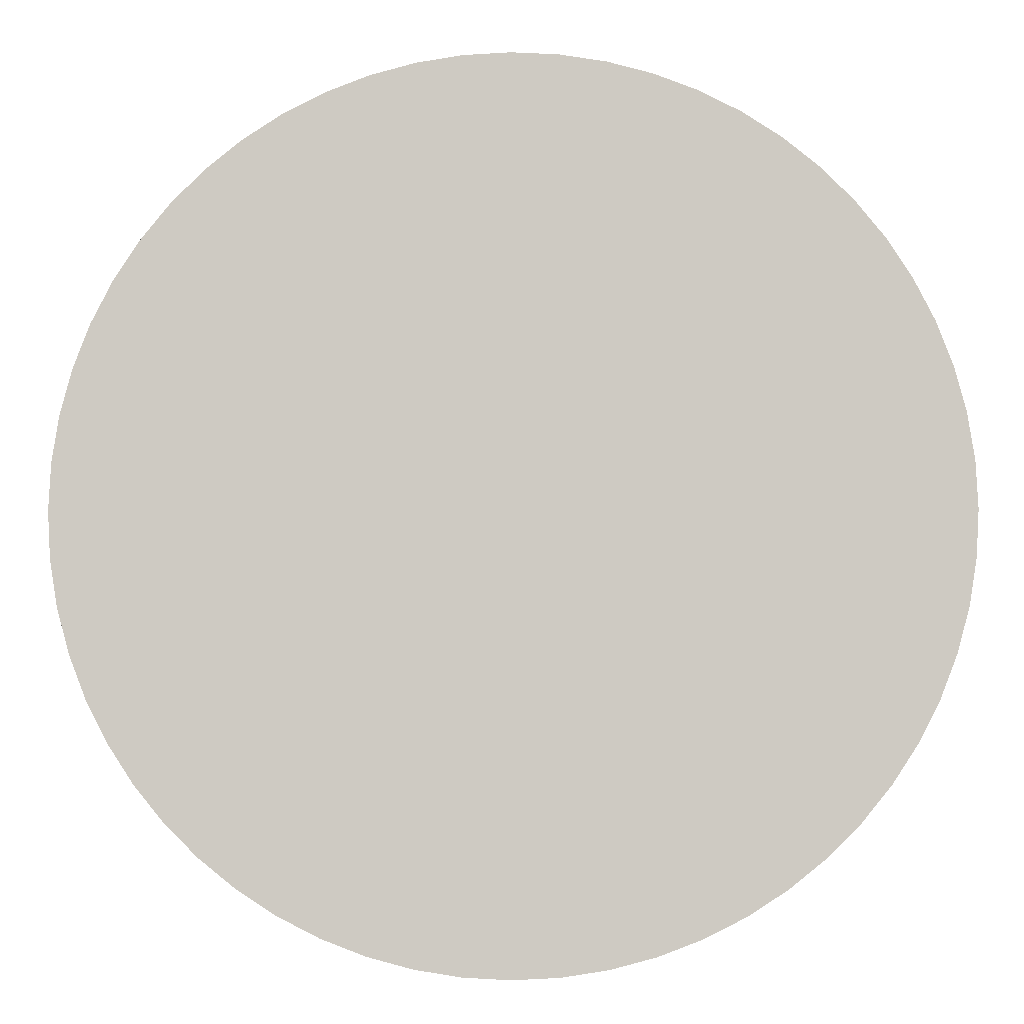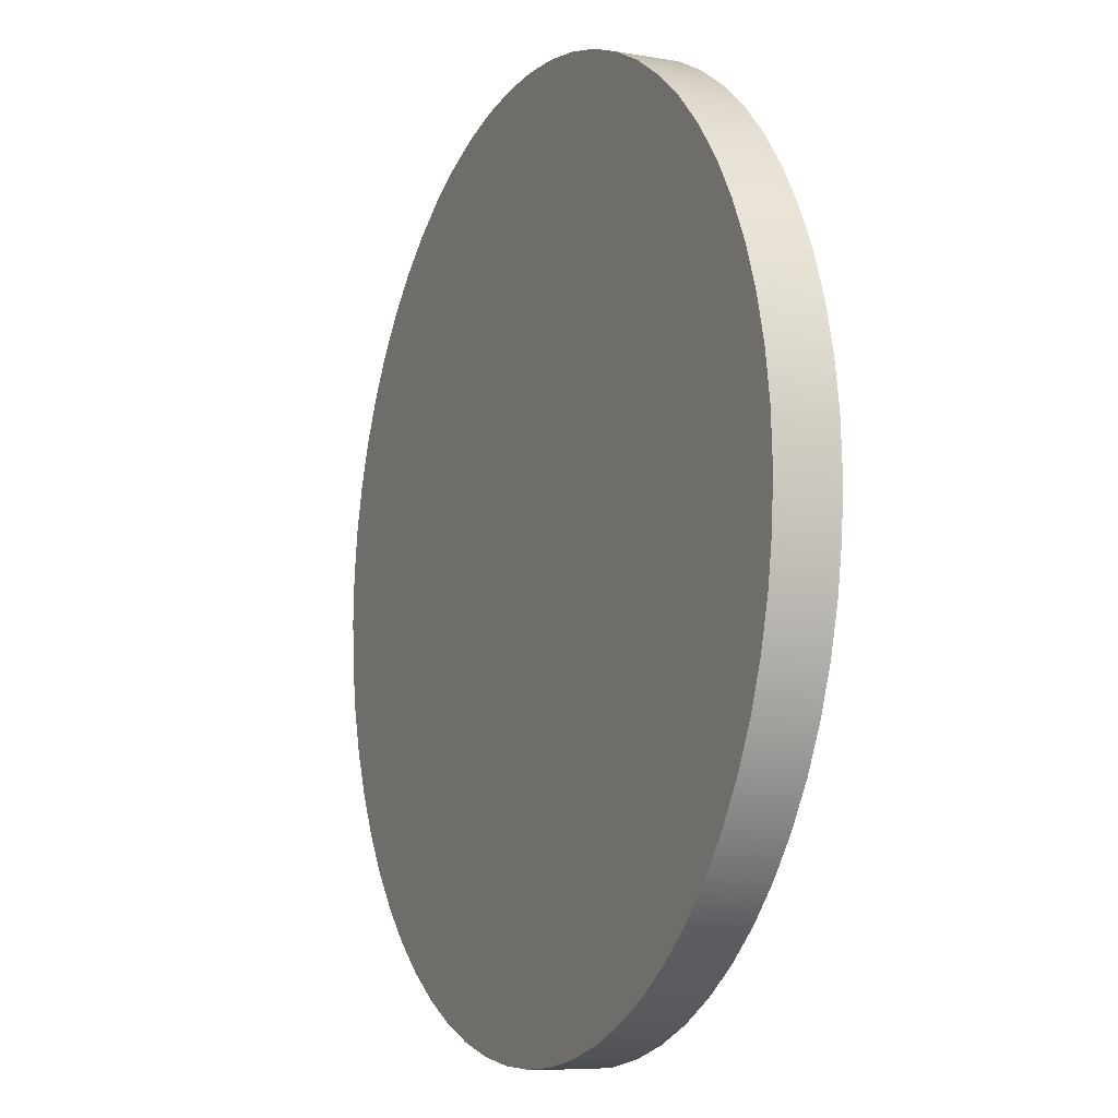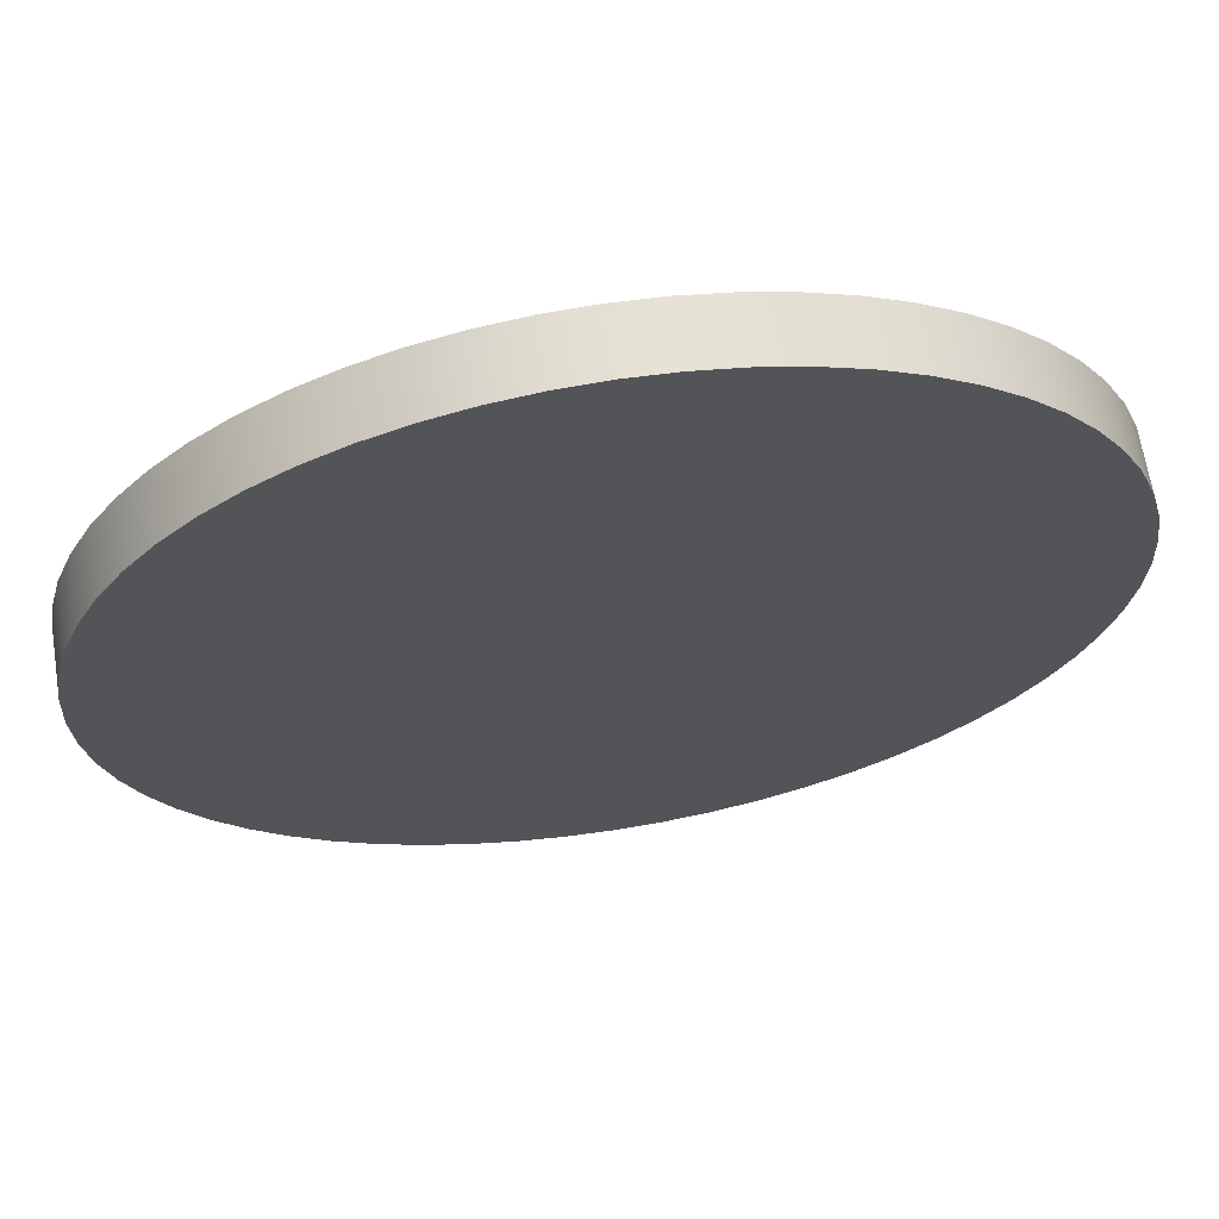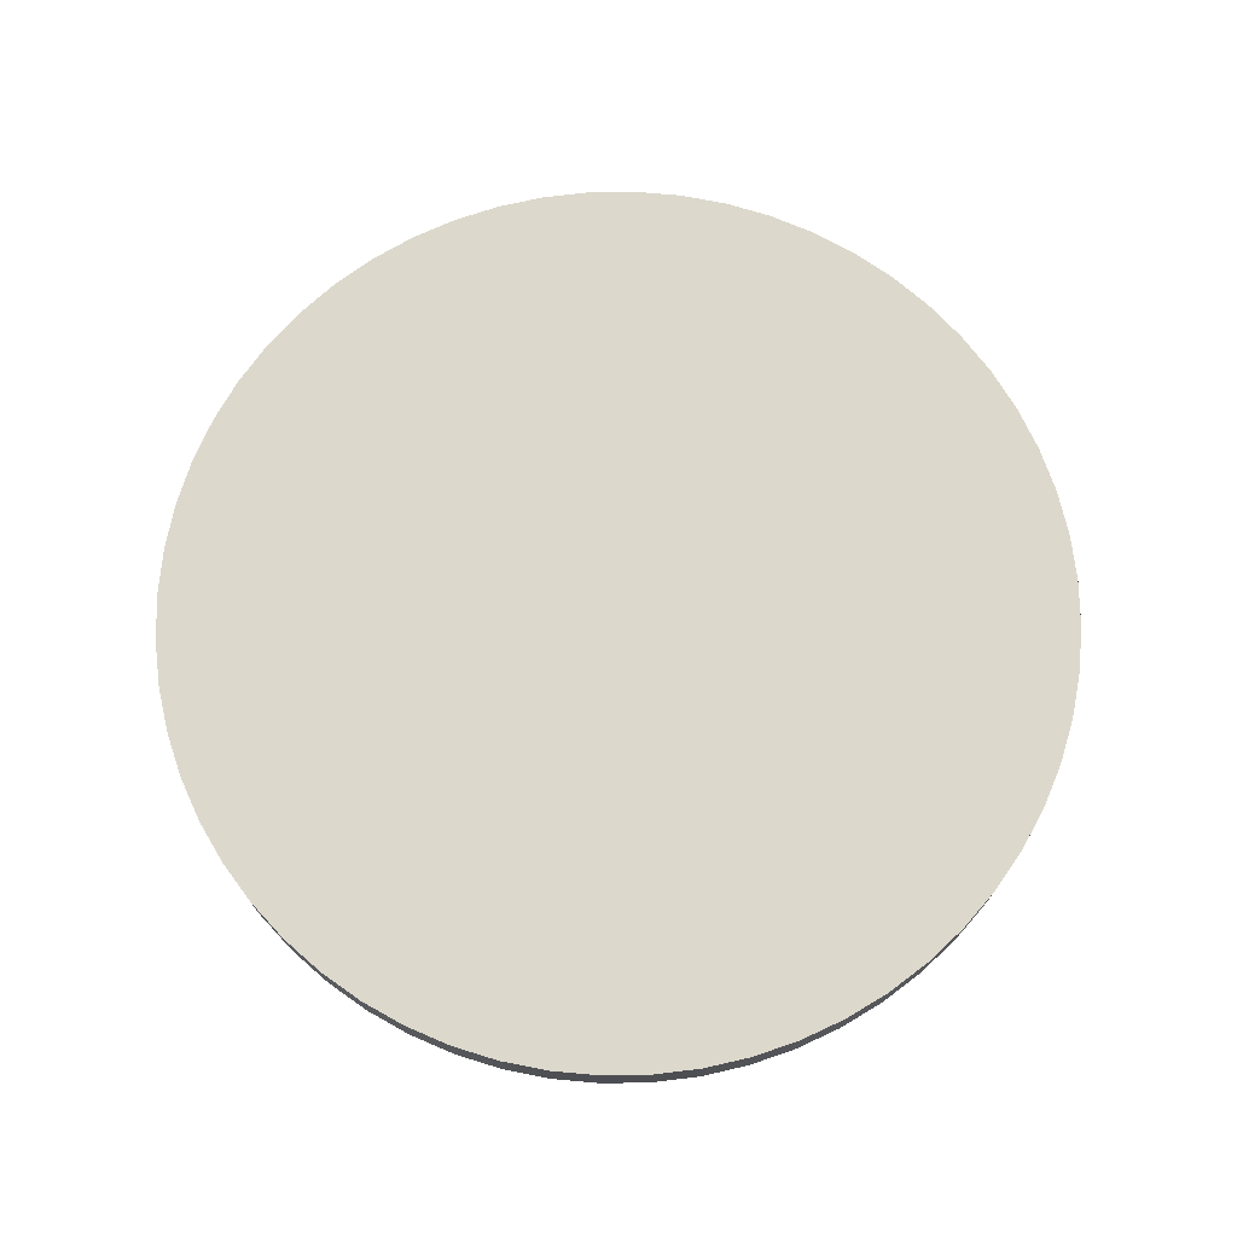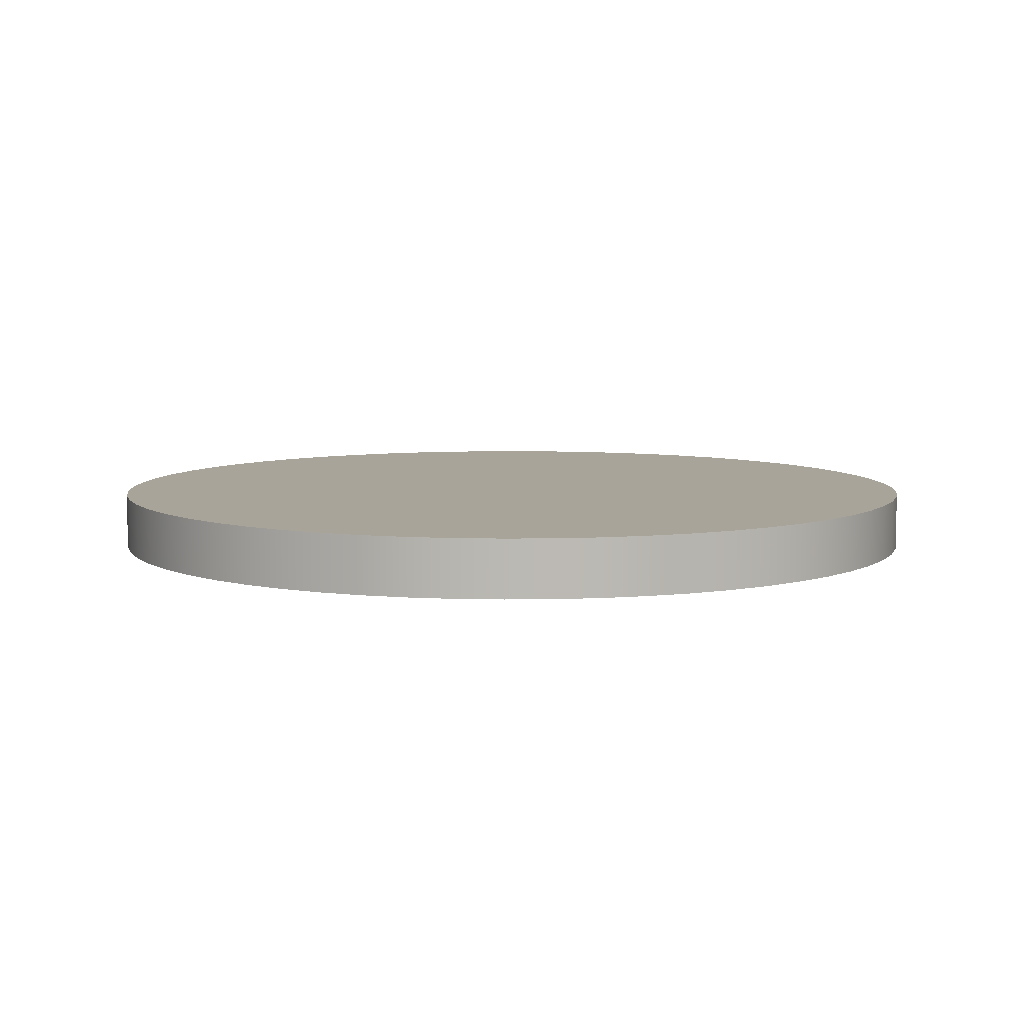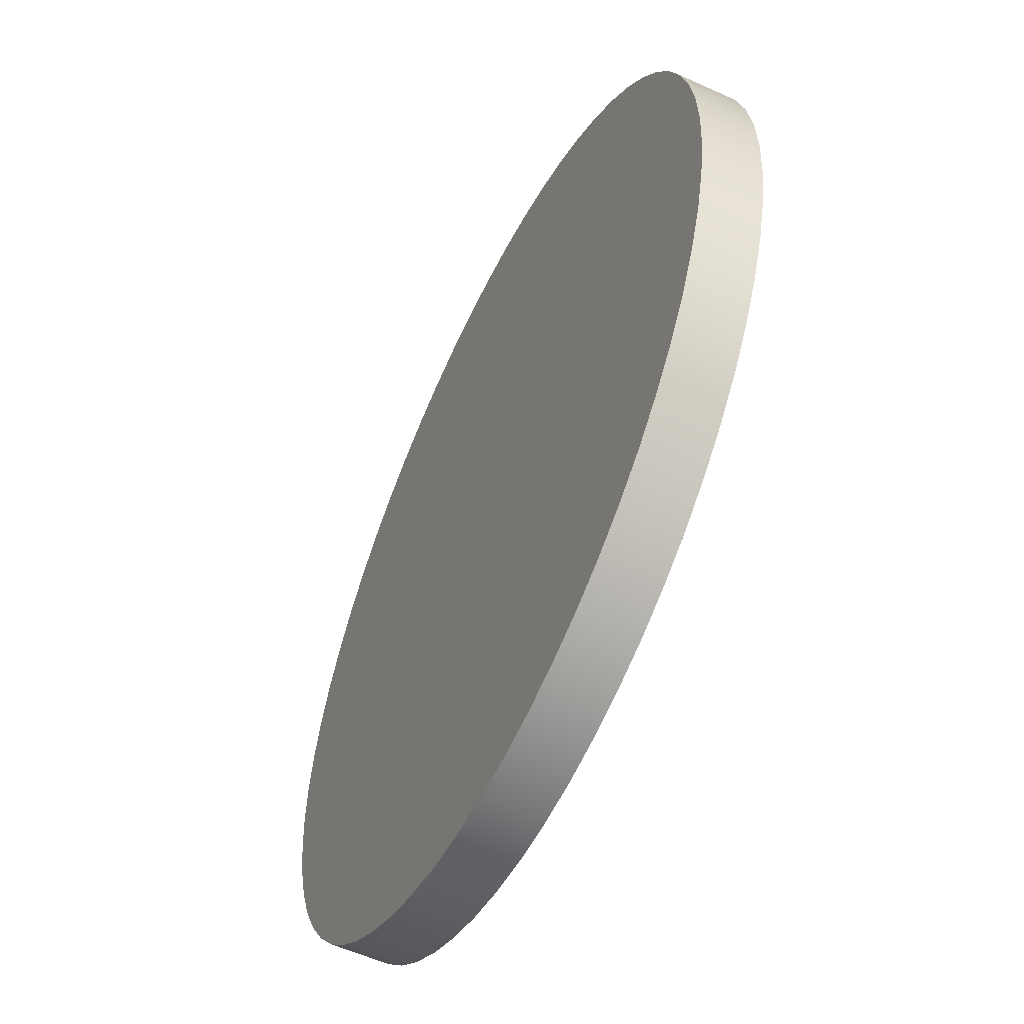
<metadata>
{"format":"obj","ext":"obj","renderer":"f3d","projection":"perspective","resolution":1024,"background":"white","views":[{"elev":-4.5,"azim":-178.6,"up":"+Z"},{"elev":-9.4,"azim":65.5,"up":"+Z"},{"elev":65.9,"azim":-9.1,"up":"+Z"},{"elev":72.7,"azim":170.1,"up":"+Y"},{"elev":7.1,"azim":90.9,"up":"+Y"},{"elev":-56.4,"azim":64.5,"up":"+Z"}]}
</metadata>
<code>
v -0.75 0.1 9.185e-17
v -0.7459 0.1 -0.0784
v -0.7336 0.1 -0.1559
v -0.7133 0.1 -0.2318
v -0.6852 0.1 -0.3051
v -0.6495 0.1 -0.375
v -0.6068 0.1 -0.4408
v -0.5574 0.1 -0.5018
v -0.5018 0.1 -0.5574
v -0.4408 0.1 -0.6068
v -0.375 0.1 -0.6495
v -0.3051 0.1 -0.6852
v -0.2318 0.1 -0.7133
v -0.1559 0.1 -0.7336
v -0.0784 0.1 -0.7459
v 4.592e-17 0.1 -0.75
v 0.0784 0.1 -0.7459
v 0.1559 0.1 -0.7336
v 0.2318 0.1 -0.7133
v 0.3051 0.1 -0.6852
v 0.375 0.1 -0.6495
v 0.4408 0.1 -0.6068
v 0.5018 0.1 -0.5574
v 0.5574 0.1 -0.5018
v 0.6068 0.1 -0.4408
v 0.6495 0.1 -0.375
v 0.6852 0.1 -0.3051
v 0.7133 0.1 -0.2318
v 0.7336 0.1 -0.1559
v 0.7459 0.1 -0.0784
v 0.75 0.1 0
v 0.7459 0.1 0.0784
v 0.7336 0.1 0.1559
v 0.7133 0.1 0.2318
v 0.6852 0.1 0.3051
v 0.6495 0.1 0.375
v 0.6068 0.1 0.4408
v 0.5574 0.1 0.5018
v 0.5018 0.1 0.5574
v 0.4408 0.1 0.6068
v 0.375 0.1 0.6495
v 0.3051 0.1 0.6852
v 0.2318 0.1 0.7133
v 0.1559 0.1 0.7336
v 0.0784 0.1 0.7459
v 4.592e-17 0.1 0.75
v -0.0784 0.1 0.7459
v -0.1559 0.1 0.7336
v -0.2318 0.1 0.7133
v -0.3051 0.1 0.6852
v -0.375 0.1 0.6495
v -0.4408 0.1 0.6068
v -0.5018 0.1 0.5574
v -0.5574 0.1 0.5018
v -0.6068 0.1 0.4408
v -0.6495 0.1 0.375
v -0.6852 0.1 0.3051
v -0.7133 0.1 0.2318
v -0.7336 0.1 0.1559
v -0.7459 0.1 0.0784
v -0.75 0 9.185e-17
v -0.7459 0 0.0784
v -0.7336 0 0.1559
v -0.7133 0 0.2318
v -0.6852 0 0.3051
v -0.6495 0 0.375
v -0.6068 0 0.4408
v -0.5574 0 0.5018
v -0.5018 0 0.5574
v -0.4408 0 0.6068
v -0.375 0 0.6495
v -0.3051 0 0.6852
v -0.2318 0 0.7133
v -0.1559 0 0.7336
v -0.0784 0 0.7459
v 4.592e-17 0 0.75
v 0.0784 0 0.7459
v 0.1559 0 0.7336
v 0.2318 0 0.7133
v 0.3051 0 0.6852
v 0.375 0 0.6495
v 0.4408 0 0.6068
v 0.5018 0 0.5574
v 0.5574 0 0.5018
v 0.6068 0 0.4408
v 0.6495 0 0.375
v 0.6852 0 0.3051
v 0.7133 0 0.2318
v 0.7336 0 0.1559
v 0.7459 0 0.0784
v 0.75 0 0
v 0.7459 0 -0.0784
v 0.7336 0 -0.1559
v 0.7133 0 -0.2318
v 0.6852 0 -0.3051
v 0.6495 0 -0.375
v 0.6068 0 -0.4408
v 0.5574 0 -0.5018
v 0.5018 0 -0.5574
v 0.4408 0 -0.6068
v 0.375 0 -0.6495
v 0.3051 0 -0.6852
v 0.2318 0 -0.7133
v 0.1559 0 -0.7336
v 0.0784 0 -0.7459
v 4.592e-17 0 -0.75
v -0.0784 0 -0.7459
v -0.1559 0 -0.7336
v -0.2318 0 -0.7133
v -0.3051 0 -0.6852
v -0.375 0 -0.6495
v -0.4408 0 -0.6068
v -0.5018 0 -0.5574
v -0.5574 0 -0.5018
v -0.6068 0 -0.4408
v -0.6495 0 -0.375
v -0.6852 0 -0.3051
v -0.7133 0 -0.2318
v -0.7336 0 -0.1559
v -0.7459 0 -0.0784
v -0.75 0 9.185e-17
v -0.75 0.1 9.185e-17
v -0.75 0.1 9.185e-17
v -0.7459 0.1 0.0784
v -0.7336 0.1 0.1559
v -0.7133 0.1 0.2318
v -0.6852 0.1 0.3051
v -0.6495 0.1 0.375
v -0.6068 0.1 0.4408
v -0.5574 0.1 0.5018
v -0.5018 0.1 0.5574
v -0.4408 0.1 0.6068
v -0.375 0.1 0.6495
v -0.3051 0.1 0.6852
v -0.2318 0.1 0.7133
v -0.1559 0.1 0.7336
v -0.0784 0.1 0.7459
v 4.592e-17 0.1 0.75
v 0.0784 0.1 0.7459
v 0.1559 0.1 0.7336
v 0.2318 0.1 0.7133
v 0.3051 0.1 0.6852
v 0.375 0.1 0.6495
v 0.4408 0.1 0.6068
v 0.5018 0.1 0.5574
v 0.5574 0.1 0.5018
v 0.6068 0.1 0.4408
v 0.6495 0.1 0.375
v 0.6852 0.1 0.3051
v 0.7133 0.1 0.2318
v 0.7336 0.1 0.1559
v 0.7459 0.1 0.0784
v 0.75 0.1 0
v 0.7459 0.1 -0.0784
v 0.7336 0.1 -0.1559
v 0.7133 0.1 -0.2318
v 0.6852 0.1 -0.3051
v 0.6495 0.1 -0.375
v 0.6068 0.1 -0.4408
v 0.5574 0.1 -0.5018
v 0.5018 0.1 -0.5574
v 0.4408 0.1 -0.6068
v 0.375 0.1 -0.6495
v 0.3051 0.1 -0.6852
v 0.2318 0.1 -0.7133
v 0.1559 0.1 -0.7336
v 0.0784 0.1 -0.7459
v 4.592e-17 0.1 -0.75
v -0.0784 0.1 -0.7459
v -0.1559 0.1 -0.7336
v -0.2318 0.1 -0.7133
v -0.3051 0.1 -0.6852
v -0.375 0.1 -0.6495
v -0.4408 0.1 -0.6068
v -0.5018 0.1 -0.5574
v -0.5574 0.1 -0.5018
v -0.6068 0.1 -0.4408
v -0.6495 0.1 -0.375
v -0.6852 0.1 -0.3051
v -0.7133 0.1 -0.2318
v -0.7336 0.1 -0.1559
v -0.7459 0.1 -0.0784
v -0.75 0 9.185e-17
v -0.7459 0 -0.0784
v -0.7336 0 -0.1559
v -0.7133 0 -0.2318
v -0.6852 0 -0.3051
v -0.6495 0 -0.375
v -0.6068 0 -0.4408
v -0.5574 0 -0.5018
v -0.5018 0 -0.5574
v -0.4408 0 -0.6068
v -0.375 0 -0.6495
v -0.3051 0 -0.6852
v -0.2318 0 -0.7133
v -0.1559 0 -0.7336
v -0.0784 0 -0.7459
v 4.592e-17 0 -0.75
v 0.0784 0 -0.7459
v 0.1559 0 -0.7336
v 0.2318 0 -0.7133
v 0.3051 0 -0.6852
v 0.375 0 -0.6495
v 0.4408 0 -0.6068
v 0.5018 0 -0.5574
v 0.5574 0 -0.5018
v 0.6068 0 -0.4408
v 0.6495 0 -0.375
v 0.6852 0 -0.3051
v 0.7133 0 -0.2318
v 0.7336 0 -0.1559
v 0.7459 0 -0.0784
v 0.75 0 0
v 0.7459 0 0.0784
v 0.7336 0 0.1559
v 0.7133 0 0.2318
v 0.6852 0 0.3051
v 0.6495 0 0.375
v 0.6068 0 0.4408
v 0.5574 0 0.5018
v 0.5018 0 0.5574
v 0.4408 0 0.6068
v 0.375 0 0.6495
v 0.3051 0 0.6852
v 0.2318 0 0.7133
v 0.1559 0 0.7336
v 0.0784 0 0.7459
v 4.592e-17 0 0.75
v -0.0784 0 0.7459
v -0.1559 0 0.7336
v -0.2318 0 0.7133
v -0.3051 0 0.6852
v -0.375 0 0.6495
v -0.4408 0 0.6068
v -0.5018 0 0.5574
v -0.5574 0 0.5018
v -0.6068 0 0.4408
v -0.6495 0 0.375
v -0.6852 0 0.3051
v -0.7133 0 0.2318
v -0.7336 0 0.1559
v -0.7459 0 0.0784
g df8a09fe-e2be-11ea-a540-54bf646e7e1f
f 2 120 1
f 1 120 121
f 122 61 60
f 60 61 62
f 60 62 59
f 59 62 63
f 59 63 58
f 58 63 64
f 58 64 57
f 57 64 65
f 57 65 56
f 56 65 66
f 56 66 55
f 55 66 67
f 55 67 54
f 54 67 68
f 54 68 53
f 53 68 69
f 53 69 52
f 52 69 70
f 52 70 51
f 51 70 71
f 51 71 50
f 50 71 72
f 50 72 49
f 49 72 73
f 49 73 48
f 48 73 74
f 48 74 47
f 47 74 75
f 47 75 46
f 46 75 76
f 46 76 45
f 45 76 77
f 45 77 44
f 44 77 78
f 44 78 43
f 43 78 79
f 43 79 42
f 42 79 80
f 42 80 41
f 41 80 81
f 41 81 40
f 40 81 82
f 40 82 39
f 39 82 83
f 39 83 38
f 38 83 84
f 38 84 37
f 37 84 85
f 37 85 36
f 36 85 86
f 36 86 35
f 35 86 87
f 35 87 34
f 34 87 88
f 34 88 33
f 33 88 89
f 33 89 32
f 32 89 90
f 32 90 31
f 31 90 91
f 31 91 30
f 30 91 92
f 30 92 29
f 29 92 93
f 29 93 28
f 28 93 94
f 28 94 27
f 27 94 95
f 27 95 26
f 26 95 96
f 26 96 25
f 25 96 97
f 25 97 24
f 24 97 98
f 24 98 23
f 23 98 99
f 23 99 22
f 22 99 100
f 22 100 21
f 21 100 101
f 21 101 20
f 20 101 102
f 20 102 19
f 19 102 103
f 19 103 18
f 18 103 104
f 18 104 17
f 17 104 105
f 17 105 16
f 16 105 106
f 16 106 15
f 15 106 107
f 15 107 14
f 14 107 108
f 14 108 13
f 13 108 109
f 13 109 12
f 12 109 110
f 12 110 11
f 11 110 111
f 11 111 10
f 10 111 112
f 10 112 9
f 9 112 113
f 9 113 8
f 8 113 114
f 8 114 7
f 7 114 115
f 7 115 6
f 6 115 116
f 6 116 5
f 5 116 117
f 5 117 4
f 4 117 118
f 4 118 3
f 3 118 119
f 3 119 2
f 2 119 120
g df8d65ca-e2be-11ea-95c7-54bf646e7e1f
f 124 152 123
f 123 152 153
f 123 153 182
f 182 153 154
f 182 154 181
f 181 154 155
f 181 155 180
f 180 155 156
f 180 156 179
f 179 156 157
f 179 157 178
f 178 157 158
f 178 158 177
f 177 158 159
f 177 159 176
f 176 159 160
f 176 160 175
f 175 160 161
f 175 161 174
f 174 161 162
f 174 162 173
f 173 162 163
f 173 163 172
f 172 163 164
f 172 164 171
f 171 164 165
f 171 165 170
f 170 165 166
f 170 166 169
f 169 166 167
f 169 167 168
f 152 124 151
f 151 124 125
f 151 125 150
f 150 125 126
f 150 126 149
f 149 126 127
f 149 127 148
f 148 127 128
f 148 128 147
f 147 128 129
f 147 129 146
f 146 129 130
f 146 130 145
f 145 130 131
f 145 131 144
f 144 131 132
f 144 132 143
f 143 132 133
f 143 133 142
f 142 133 134
f 142 134 141
f 141 134 135
f 141 135 140
f 140 135 136
f 140 136 139
f 139 136 137
f 139 137 138
g df910f90-e2be-11ea-b8c9-54bf646e7e1f
f 184 212 183
f 183 212 213
f 183 213 242
f 242 213 214
f 242 214 241
f 241 214 215
f 241 215 240
f 240 215 216
f 240 216 239
f 239 216 217
f 239 217 238
f 238 217 218
f 238 218 237
f 237 218 219
f 237 219 236
f 236 219 220
f 236 220 235
f 235 220 221
f 235 221 234
f 234 221 222
f 234 222 233
f 233 222 223
f 233 223 232
f 232 223 224
f 232 224 231
f 231 224 225
f 231 225 230
f 230 225 226
f 230 226 229
f 229 226 227
f 229 227 228
f 212 184 211
f 211 184 185
f 211 185 210
f 210 185 186
f 210 186 209
f 209 186 187
f 209 187 208
f 208 187 188
f 208 188 207
f 207 188 189
f 207 189 206
f 206 189 190
f 206 190 205
f 205 190 191
f 205 191 204
f 204 191 192
f 204 192 203
f 203 192 193
f 203 193 202
f 202 193 194
f 202 194 201
f 201 194 195
f 201 195 200
f 200 195 196
f 200 196 199
f 199 196 197
f 199 197 198

</code>
